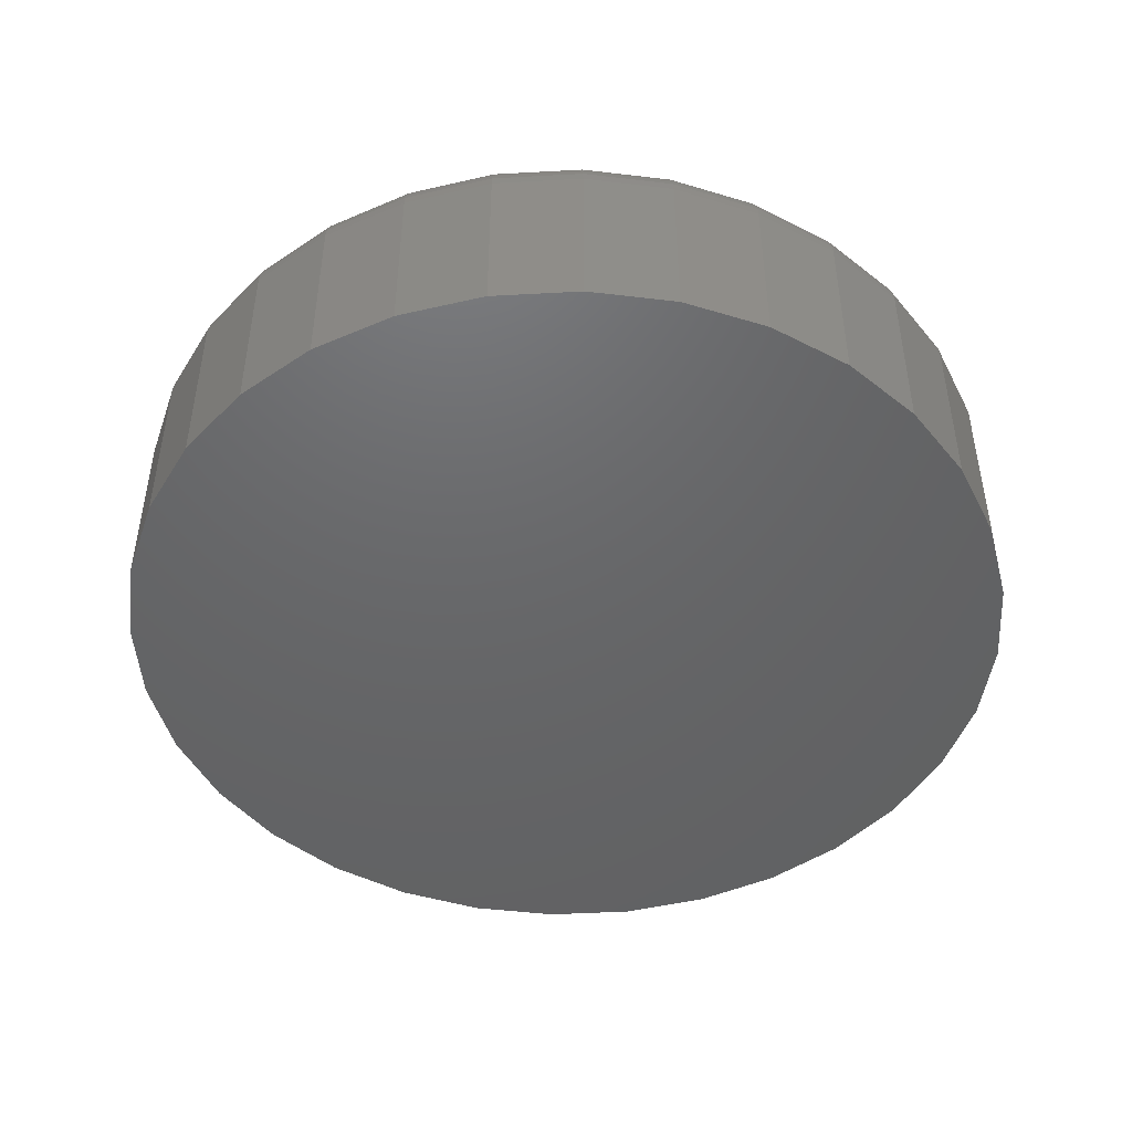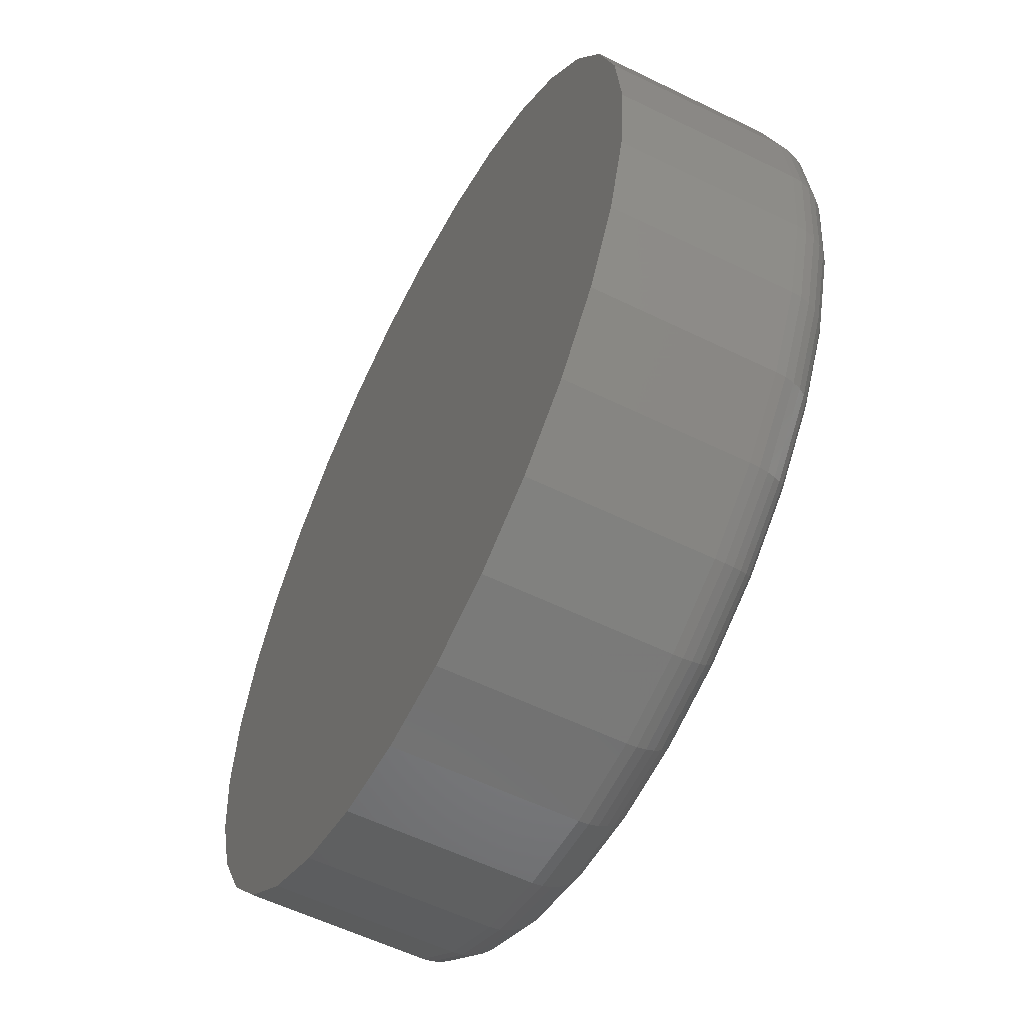
<metadata>
{"format":"stl","ext":"stl","renderer":"f3d","projection":"perspective","resolution":1024,"background":"white","views":[{"elev":-46.8,"azim":87.9,"up":"+Y"},{"elev":-57.3,"azim":63.0,"up":"+Z"}]}
</metadata>
<code>
# stl→obj: 320 verts, 636 faces
v 0.007895 8.414e-17 0.672
v 0.139 9.87e-17 0.659
v -0.1232 6.959e-17 0.659
v 0.007895 8.414e-17 -0.672
v -0.1232 6.959e-17 -0.659
v 0.139 9.87e-17 -0.659
v -0.2493 5.559e-17 -0.6208
v 0.265 1.127e-16 -0.6208
v -0.3654 4.27e-17 -0.5587
v 0.3812 1.256e-16 -0.5587
v -0.4673 3.139e-17 -0.4751
v 0.483 1.369e-16 -0.4751
v -0.5508 2.211e-17 -0.3733
v 0.5666 1.462e-16 -0.3733
v -0.6129 1.522e-17 -0.2571
v 0.6287 1.531e-16 -0.2571
v -0.6512 1.097e-17 -0.1311
v 0.6669 1.573e-16 -0.1311
v -0.6641 9.541e-18 -5.221e-16
v 0.6799 1.587e-16 -2.544e-16
v -0.6512 1.097e-17 0.1311
v 0.6669 1.573e-16 0.1311
v -0.6129 1.522e-17 0.2571
v 0.6287 1.531e-16 0.2571
v -0.5508 2.211e-17 0.3733
v 0.5666 1.462e-16 0.3733
v -0.4673 3.139e-17 0.4751
v 0.483 1.369e-16 0.4751
v -0.3654 4.27e-17 0.5587
v 0.3812 1.256e-16 0.5587
v -0.2493 5.559e-17 0.6208
v 0.265 1.127e-16 0.6208
v 0.7658 -0.08594 -9.516e-16
v 0.7658 -0.3906 -9.282e-17
v 0.7512 -0.08594 -0.1479
v 0.7512 -0.3906 -0.1479
v 0.7081 -0.08594 -0.29
v 0.7081 -0.3906 -0.29
v 0.6381 -0.08594 -0.4211
v 0.6381 -0.3906 -0.4211
v 0.5438 -0.08594 -0.5359
v 0.5438 -0.3906 -0.5359
v 0.429 -0.08594 -0.6302
v 0.429 -0.3906 -0.6302
v 0.2979 -0.08594 -0.7002
v 0.2979 -0.3906 -0.7002
v 0.1558 -0.08594 -0.7433
v 0.1558 -0.3906 -0.7433
v 0.007895 -0.08594 -0.7579
v 0.007895 -0.3906 -0.7579
v -0.14 -0.08594 -0.7433
v -0.14 -0.3906 -0.7433
v -0.2821 -0.08594 -0.7002
v -0.2821 -0.3906 -0.7002
v -0.4132 -0.08594 -0.6302
v -0.4132 -0.3906 -0.6302
v -0.528 -0.08594 -0.5359
v -0.528 -0.3906 -0.5359
v -0.6223 -0.08594 -0.4211
v -0.6223 -0.3906 -0.4211
v -0.6923 -0.08594 -0.29
v -0.6923 -0.3906 -0.29
v -0.7354 -0.08594 -0.1479
v -0.7354 -0.3906 -0.1479
v -0.75 -0.08594 9.281e-17
v -0.75 -0.3906 9.281e-17
v -0.7354 -0.08594 0.1479
v -0.7354 -0.3906 0.1479
v -0.6923 -0.08594 0.29
v -0.6923 -0.3906 0.29
v -0.6223 -0.08594 0.4211
v -0.6223 -0.3906 0.4211
v -0.528 -0.08594 0.5359
v -0.528 -0.3906 0.5359
v -0.4132 -0.08594 0.6302
v -0.4132 -0.3906 0.6302
v -0.2821 -0.08594 0.7002
v -0.2821 -0.3906 0.7002
v -0.14 -0.08594 0.7433
v -0.14 -0.3906 0.7433
v 0.007895 -0.08594 0.7579
v 0.007895 -0.3906 0.7579
v 0.1558 -0.08594 0.7433
v 0.1558 -0.3906 0.7433
v 0.2979 -0.08594 0.7002
v 0.2979 -0.3906 0.7002
v 0.429 -0.08594 0.6302
v 0.429 -0.3906 0.6302
v 0.5438 -0.08594 0.5359
v 0.5438 -0.3906 0.5359
v 0.6381 -0.08594 0.4211
v 0.6381 -0.3906 0.4211
v 0.7081 -0.08594 0.29
v 0.7081 -0.3906 0.29
v 0.7512 -0.08594 0.1479
v 0.7512 -0.3906 0.1479
v -0.7483 -0.06917 -5.55e-16
v -0.7338 -0.06917 0.1475
v -0.7435 -0.05305 -5.549e-16
v -0.729 -0.05305 0.1466
v -0.7355 -0.03819 -5.548e-16
v -0.7212 -0.03819 0.145
v -0.7248 -0.02517 -6.103e-16
v -0.7108 -0.02517 0.1429
v -0.7118 -0.01448 -5.547e-16
v -0.698 -0.01448 0.1404
v -0.6969 -0.006542 -4.991e-16
v -0.6834 -0.006542 0.1375
v -0.6808 -0.001651 -4.991e-16
v -0.6676 -0.001651 0.1344
v 0.7496 -0.06917 0.1475
v 0.7641 -0.06917 -4.995e-16
v 0.7448 -0.05305 0.1466
v 0.7592 -0.05305 -4.994e-16
v 0.737 -0.03819 0.145
v 0.7513 -0.03819 -4.993e-16
v 0.7265 -0.02517 0.1429
v 0.7406 -0.02517 -4.992e-16
v 0.7138 -0.01448 0.1404
v 0.7276 -0.01448 -4.992e-16
v 0.6992 -0.006542 0.1375
v 0.7127 -0.006542 -4.991e-16
v 0.6834 -0.001651 0.1344
v 0.6966 -0.001651 -4.436e-16
v 0.7066 -0.06917 0.2894
v 0.7021 -0.05305 0.2875
v 0.6947 -0.03819 0.2845
v 0.6848 -0.02517 0.2804
v 0.6728 -0.01448 0.2754
v 0.6591 -0.006542 0.2697
v 0.6442 -0.001651 0.2636
v 0.6367 -0.06917 0.4201
v 0.6326 -0.05305 0.4174
v 0.626 -0.03819 0.413
v 0.6171 -0.02517 0.4071
v 0.6063 -0.01448 0.3998
v 0.594 -0.006542 0.3916
v 0.5805 -0.001651 0.3826
v 0.5426 -0.06917 0.5347
v 0.5392 -0.05305 0.5313
v 0.5336 -0.03819 0.5257
v 0.526 -0.02517 0.5181
v 0.5168 -0.01448 0.5089
v 0.5063 -0.006542 0.4984
v 0.4949 -0.001651 0.487
v 0.428 -0.06917 0.6288
v 0.4253 -0.05305 0.6247
v 0.4209 -0.03819 0.6181
v 0.415 -0.02517 0.6092
v 0.4077 -0.01448 0.5984
v 0.3995 -0.006542 0.5861
v 0.3905 -0.001651 0.5727
v 0.2973 -0.06917 0.6987
v 0.2954 -0.05305 0.6942
v 0.2924 -0.03819 0.6868
v 0.2883 -0.02517 0.6769
v 0.2833 -0.01448 0.6649
v 0.2776 -0.006542 0.6512
v 0.2715 -0.001651 0.6363
v 0.1554 -0.06917 0.7417
v 0.1545 -0.05305 0.7369
v 0.1529 -0.03819 0.7291
v 0.1508 -0.02517 0.7186
v 0.1483 -0.01448 0.7059
v 0.1454 -0.006542 0.6913
v 0.1423 -0.001651 0.6755
v 0.007895 -0.06917 0.7562
v 0.007895 -0.05305 0.7514
v 0.007895 -0.03819 0.7434
v 0.007895 -0.02517 0.7327
v 0.007895 -0.01448 0.7197
v 0.007895 -0.006542 0.7048
v 0.007895 -0.001651 0.6887
v -0.1396 -0.06917 0.7417
v -0.1387 -0.05305 0.7369
v -0.1371 -0.03819 0.7291
v -0.1351 -0.02517 0.7186
v -0.1325 -0.01448 0.7059
v -0.1296 -0.006542 0.6913
v -0.1265 -0.001651 0.6755
v -0.2815 -0.06917 0.6987
v -0.2796 -0.05305 0.6942
v -0.2766 -0.03819 0.6868
v -0.2725 -0.02517 0.6769
v -0.2675 -0.01448 0.6649
v -0.2618 -0.006542 0.6512
v -0.2557 -0.001651 0.6363
v -0.4123 -0.06917 0.6288
v -0.4095 -0.05305 0.6247
v -0.4051 -0.03819 0.6181
v -0.3992 -0.02517 0.6092
v -0.392 -0.01448 0.5984
v -0.3837 -0.006542 0.5861
v -0.3747 -0.001651 0.5727
v -0.5269 -0.06917 0.5347
v -0.5234 -0.05305 0.5313
v -0.5178 -0.03819 0.5257
v -0.5102 -0.02517 0.5181
v -0.501 -0.01448 0.5089
v -0.4905 -0.006542 0.4984
v -0.4791 -0.001651 0.487
v -0.6209 -0.06917 0.4201
v -0.6168 -0.05305 0.4174
v -0.6102 -0.03819 0.413
v -0.6013 -0.02517 0.4071
v -0.5905 -0.01448 0.3998
v -0.5782 -0.006542 0.3916
v -0.5648 -0.001651 0.3826
v -0.6908 -0.06917 0.2894
v -0.6863 -0.05305 0.2875
v -0.6789 -0.03819 0.2845
v -0.6691 -0.02517 0.2804
v -0.657 -0.01448 0.2754
v -0.6433 -0.006542 0.2697
v -0.6284 -0.001651 0.2636
v 0.7496 -0.06917 -0.1475
v 0.7448 -0.05305 -0.1466
v 0.737 -0.03819 -0.145
v 0.7265 -0.02517 -0.1429
v 0.7138 -0.01448 -0.1404
v 0.6992 -0.006542 -0.1375
v 0.6834 -0.001651 -0.1344
v -0.7338 -0.06917 -0.1475
v -0.729 -0.05305 -0.1466
v -0.7212 -0.03819 -0.145
v -0.7108 -0.02517 -0.1429
v -0.698 -0.01448 -0.1404
v -0.6834 -0.006542 -0.1375
v -0.6676 -0.001651 -0.1344
v -0.6908 -0.06917 -0.2894
v -0.6863 -0.05305 -0.2875
v -0.6789 -0.03819 -0.2845
v -0.6691 -0.02517 -0.2804
v -0.657 -0.01448 -0.2754
v -0.6433 -0.006542 -0.2697
v -0.6284 -0.001651 -0.2636
v -0.6209 -0.06917 -0.4201
v -0.6168 -0.05305 -0.4174
v -0.6102 -0.03819 -0.413
v -0.6013 -0.02517 -0.4071
v -0.5905 -0.01448 -0.3998
v -0.5782 -0.006542 -0.3916
v -0.5648 -0.001651 -0.3826
v -0.5269 -0.06917 -0.5347
v -0.5234 -0.05305 -0.5313
v -0.5178 -0.03819 -0.5257
v -0.5102 -0.02517 -0.5181
v -0.501 -0.01448 -0.5089
v -0.4905 -0.006542 -0.4984
v -0.4791 -0.001651 -0.487
v -0.4123 -0.06917 -0.6288
v -0.4095 -0.05305 -0.6247
v -0.4051 -0.03819 -0.6181
v -0.3992 -0.02517 -0.6092
v -0.392 -0.01448 -0.5984
v -0.3837 -0.006542 -0.5861
v -0.3747 -0.001651 -0.5727
v -0.2815 -0.06917 -0.6987
v -0.2796 -0.05305 -0.6942
v -0.2766 -0.03819 -0.6868
v -0.2725 -0.02517 -0.6769
v -0.2675 -0.01448 -0.6649
v -0.2618 -0.006542 -0.6512
v -0.2557 -0.001651 -0.6363
v -0.1396 -0.06917 -0.7417
v -0.1387 -0.05305 -0.7369
v -0.1371 -0.03819 -0.7291
v -0.1351 -0.02517 -0.7186
v -0.1325 -0.01448 -0.7059
v -0.1296 -0.006542 -0.6913
v -0.1265 -0.001651 -0.6755
v 0.007895 -0.06917 -0.7562
v 0.007895 -0.05305 -0.7514
v 0.007895 -0.03819 -0.7434
v 0.007895 -0.02517 -0.7327
v 0.007895 -0.01448 -0.7197
v 0.007895 -0.006542 -0.7048
v 0.007895 -0.001651 -0.6887
v 0.1554 -0.06917 -0.7417
v 0.1545 -0.05305 -0.7369
v 0.1529 -0.03819 -0.7291
v 0.1508 -0.02517 -0.7186
v 0.1483 -0.01448 -0.7059
v 0.1454 -0.006542 -0.6913
v 0.1423 -0.001651 -0.6755
v 0.2973 -0.06917 -0.6987
v 0.2954 -0.05305 -0.6942
v 0.2924 -0.03819 -0.6868
v 0.2883 -0.02517 -0.6769
v 0.2833 -0.01448 -0.6649
v 0.2776 -0.006542 -0.6512
v 0.2715 -0.001651 -0.6363
v 0.428 -0.06917 -0.6288
v 0.4253 -0.05305 -0.6247
v 0.4209 -0.03819 -0.6181
v 0.415 -0.02517 -0.6092
v 0.4077 -0.01448 -0.5984
v 0.3995 -0.006542 -0.5861
v 0.3905 -0.001651 -0.5727
v 0.5426 -0.06917 -0.5347
v 0.5392 -0.05305 -0.5313
v 0.5336 -0.03819 -0.5257
v 0.526 -0.02517 -0.5181
v 0.5168 -0.01448 -0.5089
v 0.5063 -0.006542 -0.4984
v 0.4949 -0.001651 -0.487
v 0.6367 -0.06917 -0.4201
v 0.6326 -0.05305 -0.4174
v 0.626 -0.03819 -0.413
v 0.6171 -0.02517 -0.4071
v 0.6063 -0.01448 -0.3998
v 0.594 -0.006542 -0.3916
v 0.5805 -0.001651 -0.3826
v 0.7066 -0.06917 -0.2894
v 0.7021 -0.05305 -0.2875
v 0.6947 -0.03819 -0.2845
v 0.6848 -0.02517 -0.2804
v 0.6728 -0.01448 -0.2754
v 0.6591 -0.006542 -0.2697
v 0.6442 -0.001651 -0.2636
f 1 2 3
f 4 5 6
f 6 5 7
f 6 7 8
f 8 7 9
f 8 9 10
f 10 9 11
f 10 11 12
f 12 11 13
f 12 13 14
f 14 13 15
f 14 15 16
f 16 15 17
f 16 17 18
f 18 17 19
f 18 19 20
f 20 19 21
f 20 21 22
f 22 21 23
f 22 23 24
f 24 23 25
f 24 25 26
f 26 25 27
f 26 27 28
f 28 27 29
f 28 29 30
f 30 29 31
f 30 31 32
f 32 31 3
f 32 3 2
f 33 34 35
f 35 34 36
f 35 36 37
f 37 36 38
f 37 38 39
f 39 38 40
f 39 40 41
f 41 40 42
f 41 42 43
f 43 42 44
f 43 44 45
f 45 44 46
f 45 46 47
f 47 46 48
f 47 48 49
f 49 48 50
f 49 50 51
f 51 50 52
f 51 52 53
f 53 52 54
f 53 54 55
f 55 54 56
f 55 56 57
f 57 56 58
f 57 58 59
f 59 58 60
f 59 60 61
f 61 60 62
f 61 62 63
f 63 62 64
f 63 64 65
f 65 64 66
f 65 66 67
f 67 66 68
f 67 68 69
f 69 68 70
f 69 70 71
f 71 70 72
f 71 72 73
f 73 72 74
f 73 74 75
f 75 74 76
f 75 76 77
f 77 76 78
f 77 78 79
f 79 78 80
f 79 80 81
f 81 80 82
f 81 82 83
f 83 82 84
f 83 84 85
f 85 84 86
f 85 86 87
f 87 86 88
f 87 88 89
f 89 88 90
f 89 90 91
f 91 90 92
f 91 92 93
f 93 92 94
f 93 94 95
f 95 94 96
f 95 96 33
f 33 96 34
f 65 67 97
f 97 67 98
f 97 98 99
f 99 98 100
f 99 100 101
f 101 100 102
f 101 102 103
f 103 102 104
f 103 104 105
f 105 104 106
f 105 106 107
f 107 106 108
f 107 108 109
f 109 108 110
f 109 110 19
f 19 110 21
f 95 33 111
f 111 33 112
f 111 112 113
f 113 112 114
f 113 114 115
f 115 114 116
f 115 116 117
f 117 116 118
f 117 118 119
f 119 118 120
f 119 120 121
f 121 120 122
f 121 122 123
f 123 122 124
f 123 124 22
f 22 124 20
f 93 95 125
f 125 95 111
f 125 111 126
f 126 111 113
f 126 113 127
f 127 113 115
f 127 115 128
f 128 115 117
f 128 117 129
f 129 117 119
f 129 119 130
f 130 119 121
f 130 121 131
f 131 121 123
f 131 123 24
f 24 123 22
f 91 93 132
f 132 93 125
f 132 125 133
f 133 125 126
f 133 126 134
f 134 126 127
f 134 127 135
f 135 127 128
f 135 128 136
f 136 128 129
f 136 129 137
f 137 129 130
f 137 130 138
f 138 130 131
f 138 131 26
f 26 131 24
f 89 91 139
f 139 91 132
f 139 132 140
f 140 132 133
f 140 133 141
f 141 133 134
f 141 134 142
f 142 134 135
f 142 135 143
f 143 135 136
f 143 136 144
f 144 136 137
f 144 137 145
f 145 137 138
f 145 138 28
f 28 138 26
f 87 89 146
f 146 89 139
f 146 139 147
f 147 139 140
f 147 140 148
f 148 140 141
f 148 141 149
f 149 141 142
f 149 142 150
f 150 142 143
f 150 143 151
f 151 143 144
f 151 144 152
f 152 144 145
f 152 145 30
f 30 145 28
f 85 87 153
f 153 87 146
f 153 146 154
f 154 146 147
f 154 147 155
f 155 147 148
f 155 148 156
f 156 148 149
f 156 149 157
f 157 149 150
f 157 150 158
f 158 150 151
f 158 151 159
f 159 151 152
f 159 152 32
f 32 152 30
f 83 85 160
f 160 85 153
f 160 153 161
f 161 153 154
f 161 154 162
f 162 154 155
f 162 155 163
f 163 155 156
f 163 156 164
f 164 156 157
f 164 157 165
f 165 157 158
f 165 158 166
f 166 158 159
f 166 159 2
f 2 159 32
f 81 83 167
f 167 83 160
f 167 160 168
f 168 160 161
f 168 161 169
f 169 161 162
f 169 162 170
f 170 162 163
f 170 163 171
f 171 163 164
f 171 164 172
f 172 164 165
f 172 165 173
f 173 165 166
f 173 166 1
f 1 166 2
f 79 81 174
f 174 81 167
f 174 167 175
f 175 167 168
f 175 168 176
f 176 168 169
f 176 169 177
f 177 169 170
f 177 170 178
f 178 170 171
f 178 171 179
f 179 171 172
f 179 172 180
f 180 172 173
f 180 173 3
f 3 173 1
f 77 79 181
f 181 79 174
f 181 174 182
f 182 174 175
f 182 175 183
f 183 175 176
f 183 176 184
f 184 176 177
f 184 177 185
f 185 177 178
f 185 178 186
f 186 178 179
f 186 179 187
f 187 179 180
f 187 180 31
f 31 180 3
f 75 77 188
f 188 77 181
f 188 181 189
f 189 181 182
f 189 182 190
f 190 182 183
f 190 183 191
f 191 183 184
f 191 184 192
f 192 184 185
f 192 185 193
f 193 185 186
f 193 186 194
f 194 186 187
f 194 187 29
f 29 187 31
f 73 75 195
f 195 75 188
f 195 188 196
f 196 188 189
f 196 189 197
f 197 189 190
f 197 190 198
f 198 190 191
f 198 191 199
f 199 191 192
f 199 192 200
f 200 192 193
f 200 193 201
f 201 193 194
f 201 194 27
f 27 194 29
f 71 73 202
f 202 73 195
f 202 195 203
f 203 195 196
f 203 196 204
f 204 196 197
f 204 197 205
f 205 197 198
f 205 198 206
f 206 198 199
f 206 199 207
f 207 199 200
f 207 200 208
f 208 200 201
f 208 201 25
f 25 201 27
f 69 71 209
f 209 71 202
f 209 202 210
f 210 202 203
f 210 203 211
f 211 203 204
f 211 204 212
f 212 204 205
f 212 205 213
f 213 205 206
f 213 206 214
f 214 206 207
f 214 207 215
f 215 207 208
f 215 208 23
f 23 208 25
f 67 69 98
f 98 69 209
f 98 209 100
f 100 209 210
f 100 210 102
f 102 210 211
f 102 211 104
f 104 211 212
f 104 212 106
f 106 212 213
f 106 213 108
f 108 213 214
f 108 214 110
f 110 214 215
f 110 215 21
f 21 215 23
f 33 35 112
f 112 35 216
f 112 216 114
f 114 216 217
f 114 217 116
f 116 217 218
f 116 218 118
f 118 218 219
f 118 219 120
f 120 219 220
f 120 220 122
f 122 220 221
f 122 221 124
f 124 221 222
f 124 222 20
f 20 222 18
f 63 65 223
f 223 65 97
f 223 97 224
f 224 97 99
f 224 99 225
f 225 99 101
f 225 101 226
f 226 101 103
f 226 103 227
f 227 103 105
f 227 105 228
f 228 105 107
f 228 107 229
f 229 107 109
f 229 109 17
f 17 109 19
f 61 63 230
f 230 63 223
f 230 223 231
f 231 223 224
f 231 224 232
f 232 224 225
f 232 225 233
f 233 225 226
f 233 226 234
f 234 226 227
f 234 227 235
f 235 227 228
f 235 228 236
f 236 228 229
f 236 229 15
f 15 229 17
f 59 61 237
f 237 61 230
f 237 230 238
f 238 230 231
f 238 231 239
f 239 231 232
f 239 232 240
f 240 232 233
f 240 233 241
f 241 233 234
f 241 234 242
f 242 234 235
f 242 235 243
f 243 235 236
f 243 236 13
f 13 236 15
f 57 59 244
f 244 59 237
f 244 237 245
f 245 237 238
f 245 238 246
f 246 238 239
f 246 239 247
f 247 239 240
f 247 240 248
f 248 240 241
f 248 241 249
f 249 241 242
f 249 242 250
f 250 242 243
f 250 243 11
f 11 243 13
f 55 57 251
f 251 57 244
f 251 244 252
f 252 244 245
f 252 245 253
f 253 245 246
f 253 246 254
f 254 246 247
f 254 247 255
f 255 247 248
f 255 248 256
f 256 248 249
f 256 249 257
f 257 249 250
f 257 250 9
f 9 250 11
f 53 55 258
f 258 55 251
f 258 251 259
f 259 251 252
f 259 252 260
f 260 252 253
f 260 253 261
f 261 253 254
f 261 254 262
f 262 254 255
f 262 255 263
f 263 255 256
f 263 256 264
f 264 256 257
f 264 257 7
f 7 257 9
f 51 53 265
f 265 53 258
f 265 258 266
f 266 258 259
f 266 259 267
f 267 259 260
f 267 260 268
f 268 260 261
f 268 261 269
f 269 261 262
f 269 262 270
f 270 262 263
f 270 263 271
f 271 263 264
f 271 264 5
f 5 264 7
f 49 51 272
f 272 51 265
f 272 265 273
f 273 265 266
f 273 266 274
f 274 266 267
f 274 267 275
f 275 267 268
f 275 268 276
f 276 268 269
f 276 269 277
f 277 269 270
f 277 270 278
f 278 270 271
f 278 271 4
f 4 271 5
f 47 49 279
f 279 49 272
f 279 272 280
f 280 272 273
f 280 273 281
f 281 273 274
f 281 274 282
f 282 274 275
f 282 275 283
f 283 275 276
f 283 276 284
f 284 276 277
f 284 277 285
f 285 277 278
f 285 278 6
f 6 278 4
f 45 47 286
f 286 47 279
f 286 279 287
f 287 279 280
f 287 280 288
f 288 280 281
f 288 281 289
f 289 281 282
f 289 282 290
f 290 282 283
f 290 283 291
f 291 283 284
f 291 284 292
f 292 284 285
f 292 285 8
f 8 285 6
f 43 45 293
f 293 45 286
f 293 286 294
f 294 286 287
f 294 287 295
f 295 287 288
f 295 288 296
f 296 288 289
f 296 289 297
f 297 289 290
f 297 290 298
f 298 290 291
f 298 291 299
f 299 291 292
f 299 292 10
f 10 292 8
f 41 43 300
f 300 43 293
f 300 293 301
f 301 293 294
f 301 294 302
f 302 294 295
f 302 295 303
f 303 295 296
f 303 296 304
f 304 296 297
f 304 297 305
f 305 297 298
f 305 298 306
f 306 298 299
f 306 299 12
f 12 299 10
f 39 41 307
f 307 41 300
f 307 300 308
f 308 300 301
f 308 301 309
f 309 301 302
f 309 302 310
f 310 302 303
f 310 303 311
f 311 303 304
f 311 304 312
f 312 304 305
f 312 305 313
f 313 305 306
f 313 306 14
f 14 306 12
f 37 39 314
f 314 39 307
f 314 307 315
f 315 307 308
f 315 308 316
f 316 308 309
f 316 309 317
f 317 309 310
f 317 310 318
f 318 310 311
f 318 311 319
f 319 311 312
f 319 312 320
f 320 312 313
f 320 313 16
f 16 313 14
f 35 37 216
f 216 37 314
f 216 314 217
f 217 314 315
f 217 315 218
f 218 315 316
f 218 316 219
f 219 316 317
f 219 317 220
f 220 317 318
f 220 318 221
f 221 318 319
f 221 319 222
f 222 319 320
f 222 320 18
f 18 320 16
f 80 84 82
f 84 80 86
f 86 80 78
f 86 78 88
f 88 78 76
f 88 76 90
f 90 76 74
f 90 74 92
f 92 74 72
f 92 72 94
f 94 72 70
f 94 70 96
f 96 70 68
f 96 68 34
f 34 68 66
f 34 66 36
f 36 66 64
f 36 64 38
f 38 64 62
f 38 62 40
f 40 62 60
f 40 60 42
f 42 60 58
f 42 58 44
f 44 58 56
f 44 56 46
f 46 56 54
f 46 54 48
f 48 54 52
f 48 52 50

</code>
